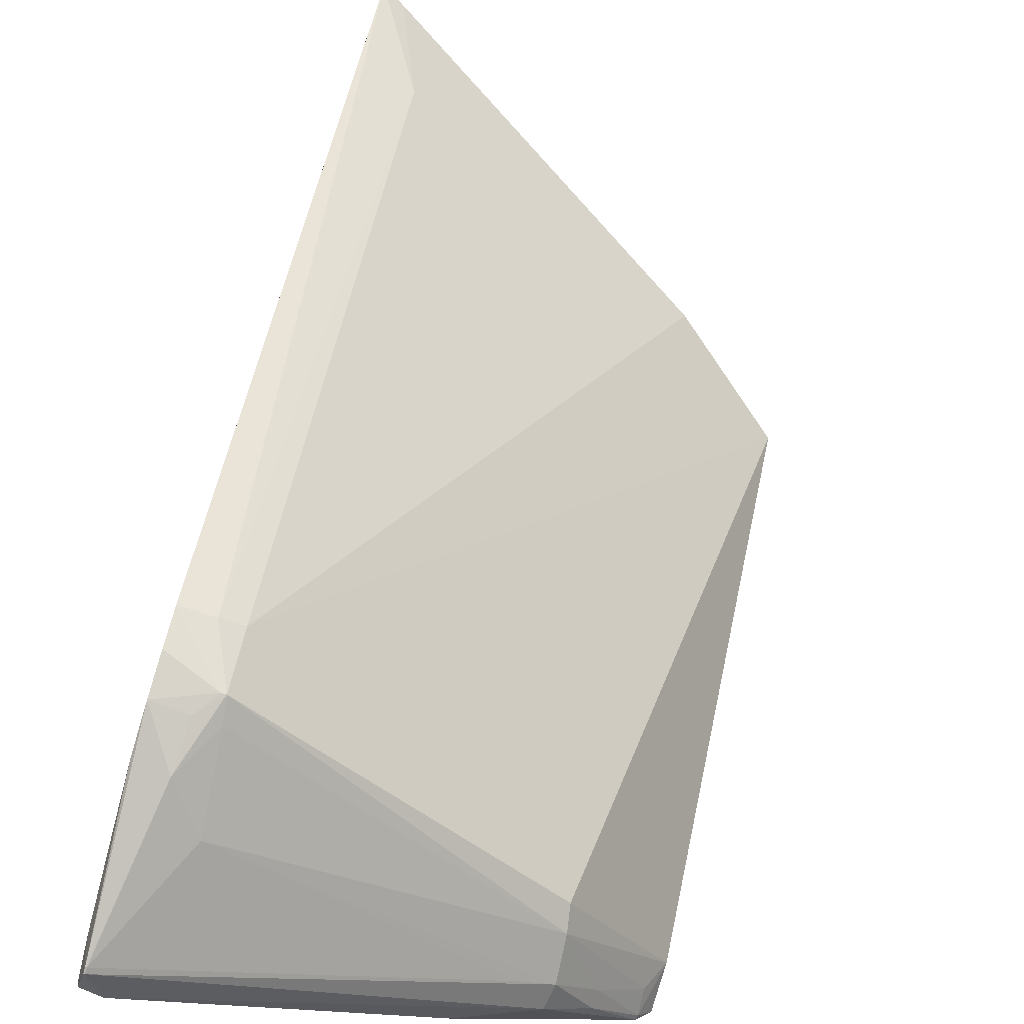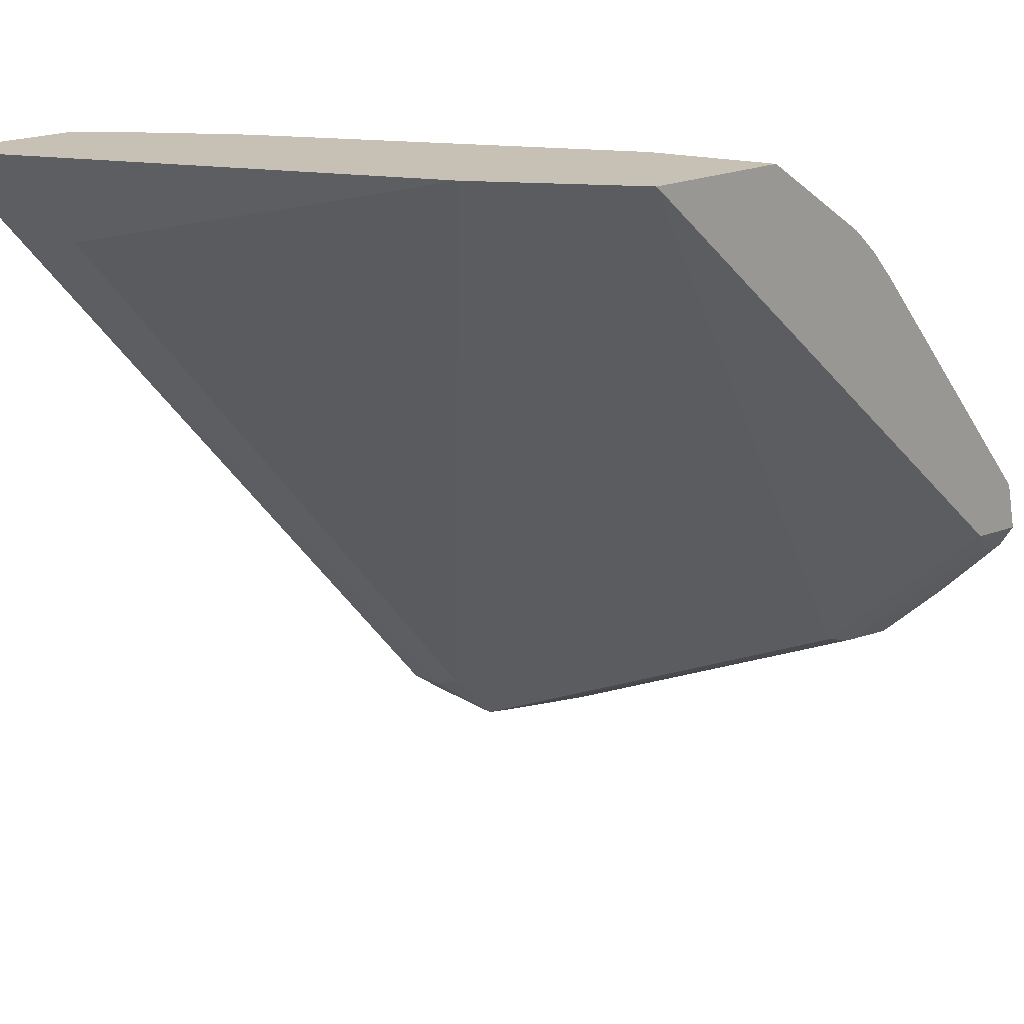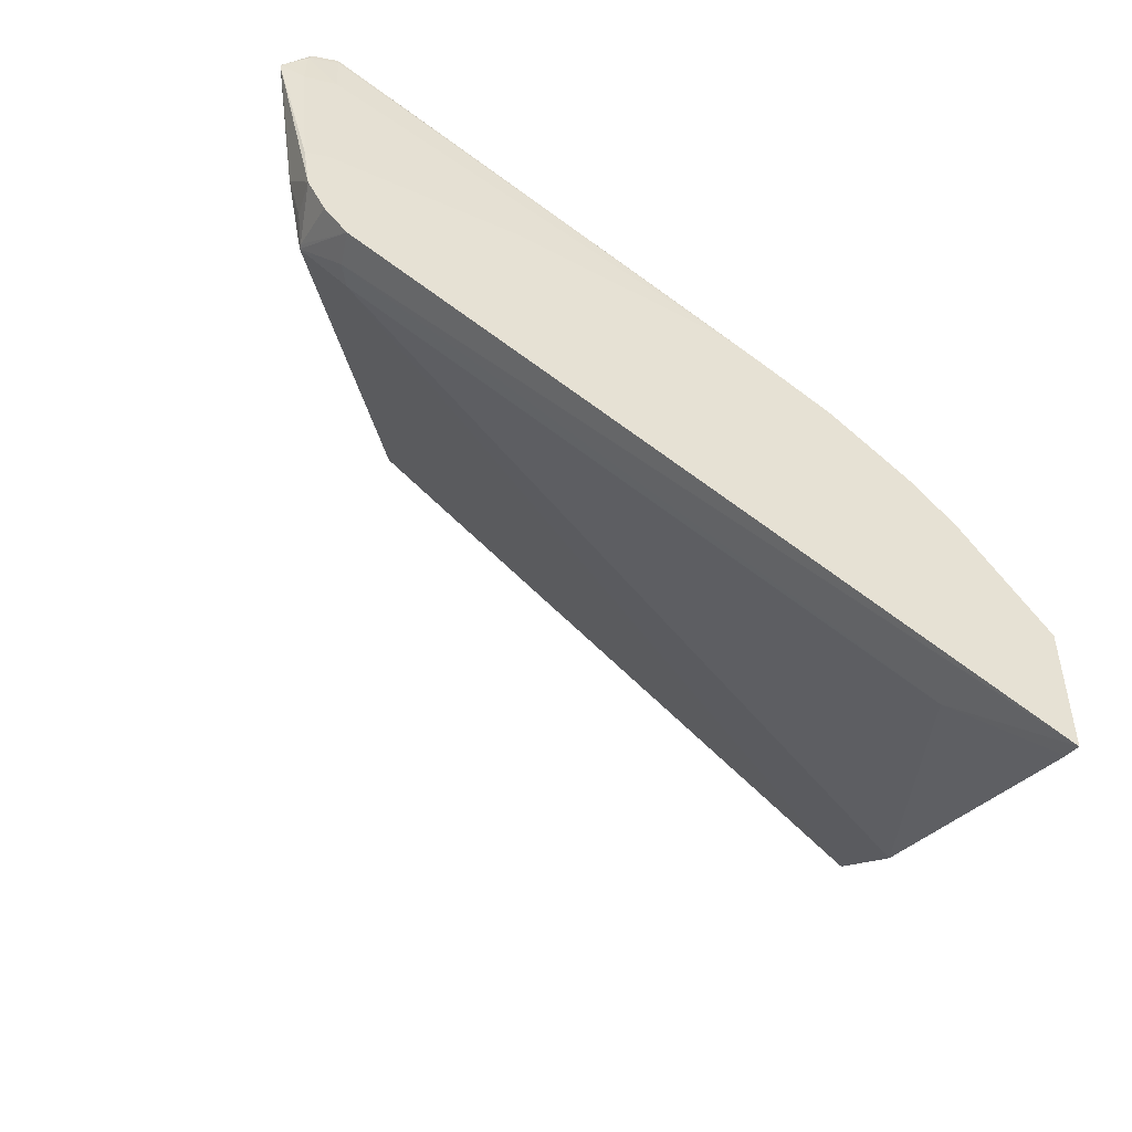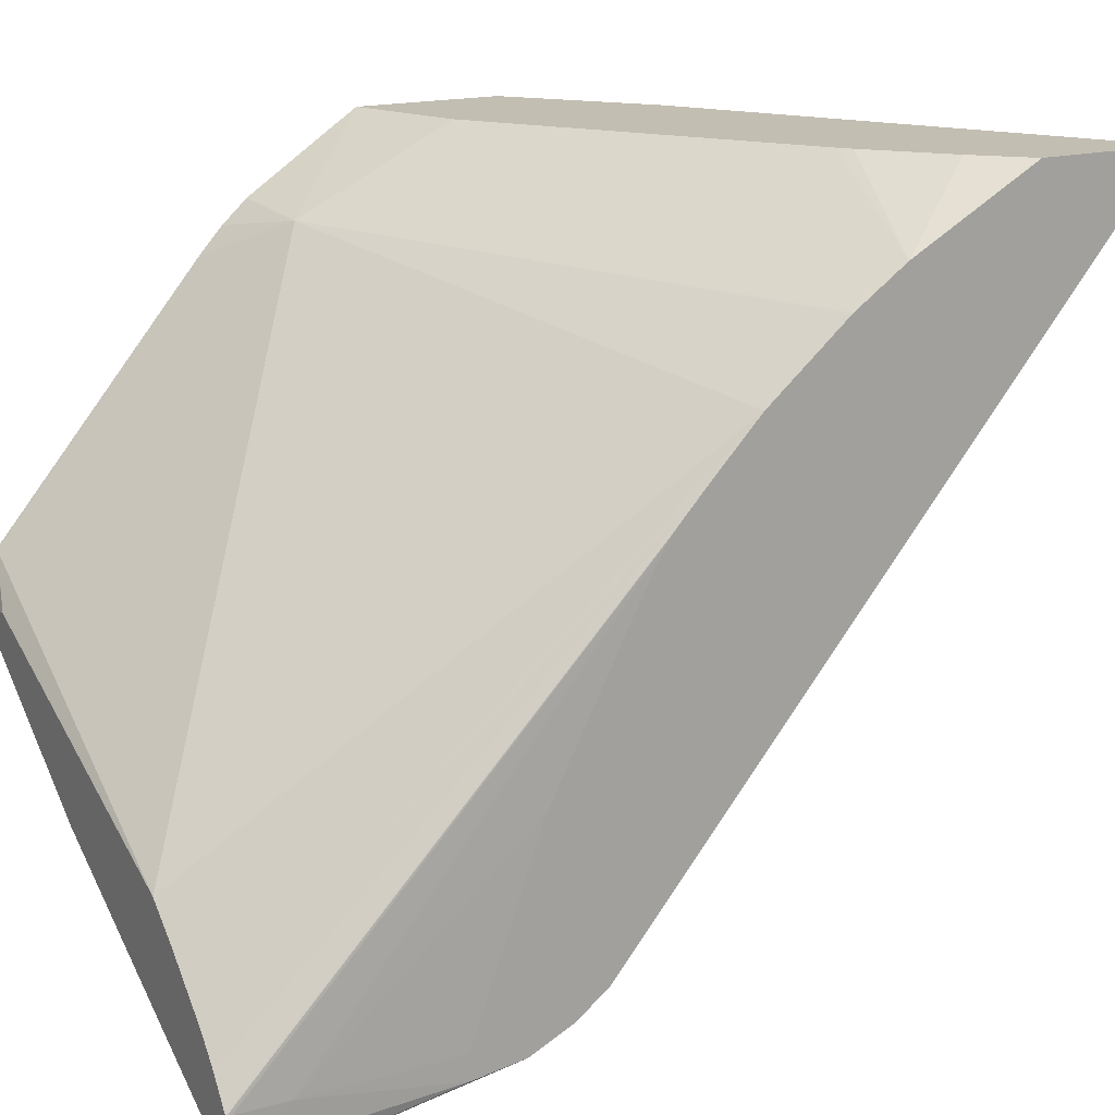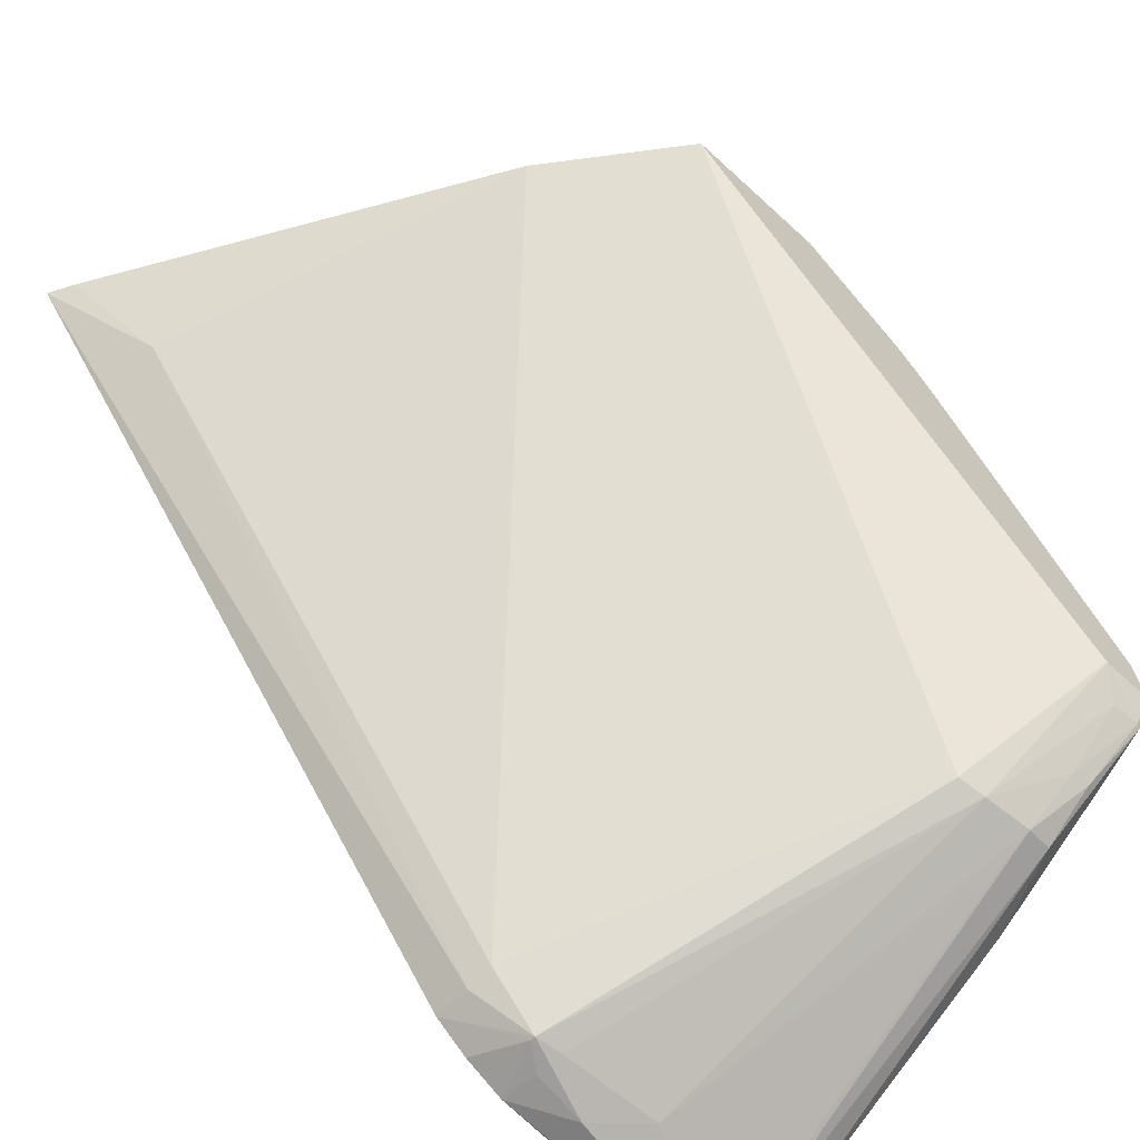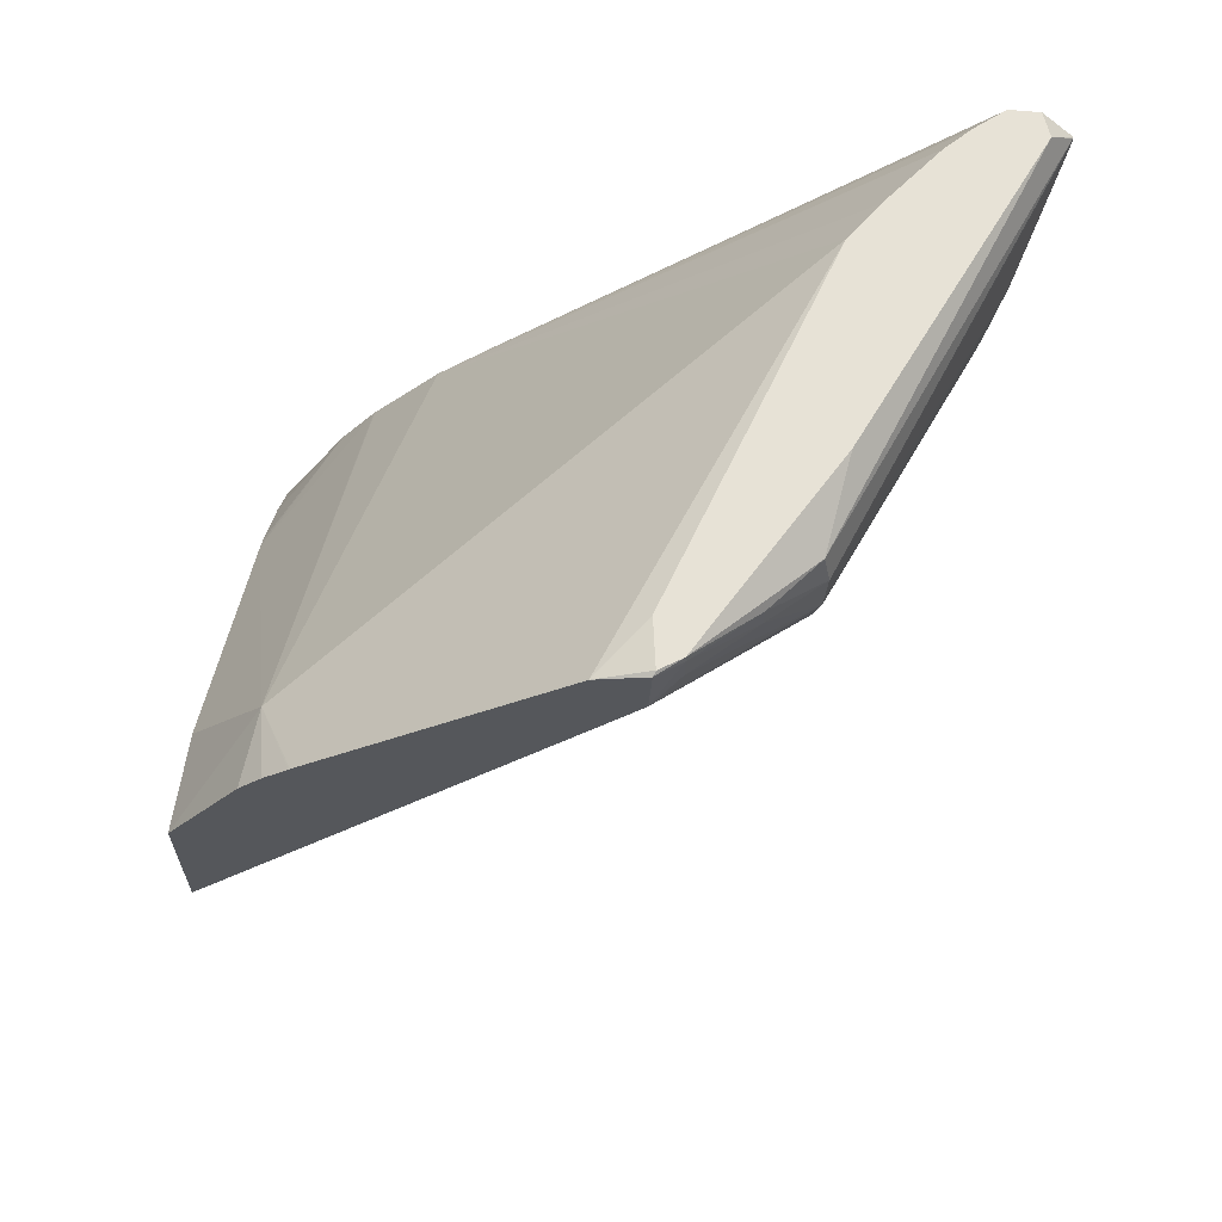
<metadata>
{"format":"obj","ext":"obj","renderer":"f3d","projection":"perspective","resolution":1024,"background":"white","views":[{"elev":-78.2,"azim":163.7,"up":"+Y"},{"elev":18.6,"azim":-132.4,"up":"+Y"},{"elev":-49.8,"azim":76.4,"up":"+Z"},{"elev":17.3,"azim":60.8,"up":"+Y"},{"elev":-61.6,"azim":-133.3,"up":"+Y"},{"elev":63.4,"azim":-86.4,"up":"+Z"}]}
</metadata>
<code>
o convex_18
v 0.1502 -0.4344 -0.04624
v 0.1444 -0.4423 -0.03769
v 0.1479 -0.4344 -0.04497
v 0.1502 -0.4344 -0.03385
v 0.1502 -0.4933 0.002864
v 0.1468 -0.4931 0.002965
v 0.1128 -0.4344 -0.02371
v 0.1445 -0.4923 0.003229
v 0.1461 -0.4344 -0.02968
v 0.1502 -0.441 -0.02206
v 0.1502 -0.4955 0.005945
v 0.1449 -0.4968 0.007657
v 0.1444 -0.4968 0.007657
v 0.1012 -0.4344 -0.01427
v 0.1125 -0.4834 0.02124
v 0.1398 -0.4344 -0.02418
v 0.1387 -0.4344 -0.02333
v 0.1502 -0.4443 -0.01735
v 0.1502 -0.4972 0.009634
v 0.1466 -0.4975 0.009837
v 0.1468 -0.4987 0.01463
v 0.1441 -0.4971 0.01009
v 0.112 -0.4839 0.02372
v 0.1012 -0.4344 -0.000989
v 0.1012 -0.4719 0.02818
v 0.1012 -0.472 0.02826
v 0.1114 -0.4344 -0.004794
v 0.1085 -0.442 0.008086
v 0.1502 -0.4444 -0.01719
v 0.1502 -0.4979 0.01451
v 0.1491 -0.5014 0.03034
v 0.149 -0.5014 0.03034
v 0.1433 -0.4981 0.01918
v 0.1117 -0.4841 0.02826
v 0.1075 -0.4796 0.02947
v 0.1028 -0.4743 0.03023
v 0.1012 -0.4412 0.009105
v 0.1026 -0.4744 0.0328
v 0.1012 -0.472 0.02841
v 0.1012 -0.4433 0.01137
v 0.1012 -0.4434 0.01145
v 0.1012 -0.4456 0.01342
v 0.1012 -0.4457 0.01355
v 0.1014 -0.468 0.03203
v 0.1371 -0.4843 0.03327
v 0.1502 -0.4507 -0.009775
v 0.1502 -0.4445 -0.01717
v 0.1502 -0.4957 0.01451
v 0.1498 -0.496 0.02826
v 0.1497 -0.4991 0.02859
v 0.1491 -0.5014 0.0309
v 0.149 -0.5014 0.0309
v 0.115 -0.4857 0.02826
v 0.112 -0.4836 0.03087
v 0.1075 -0.4796 0.03122
v 0.1027 -0.4744 0.03327
v 0.1012 -0.4722 0.033
v 0.1012 -0.4722 0.03283
v 0.1012 -0.468 0.03203
v 0.1057 -0.472 0.03327
v 0.1404 -0.4868 0.03327
v 0.1502 -0.4554 -0.0053
v 0.1456 -0.4913 0.03327
v 0.1502 -0.4781 0.008054
v 0.1496 -0.4961 0.0328
v 0.1495 -0.499 0.03257
v 0.1502 -0.4617 -0.000522
v 0.1502 -0.4591 -0.001938
v 0.1494 -0.4987 0.03327
v 0.1472 -0.4994 0.03327
v 0.1195 -0.4852 0.03327
v 0.1016 -0.4725 0.03327
v 0.1016 -0.4724 0.03327
v 0.1056 -0.472 0.03327
v 0.1502 -0.4579 -0.002966
v 0.1476 -0.4935 0.03327
v 0.1494 -0.496 0.03327
v 0.1495 -0.4961 0.03327
f 1 2 3
f 1 3 7
f 1 7 14
f 1 14 24
f 1 24 27
f 1 27 17
f 1 17 16
f 1 16 9
f 1 9 4
f 1 4 10
f 1 10 18
f 1 18 29
f 1 29 47
f 1 47 46
f 1 46 62
f 1 62 75
f 1 75 68
f 1 68 67
f 1 67 64
f 1 64 48
f 1 48 30
f 1 30 19
f 1 19 11
f 1 11 5
f 1 5 6
f 1 6 2
f 2 7 3
f 2 6 8
f 2 8 7
f 4 9 10
f 5 11 12
f 5 12 13
f 5 13 6
f 6 13 8
f 7 8 14
f 8 13 15
f 8 15 14
f 9 16 10
f 10 17 18
f 10 16 17
f 11 19 12
f 12 19 20
f 12 20 13
f 13 20 21
f 13 21 22
f 13 22 23
f 13 23 15
f 14 15 25
f 14 25 26
f 14 26 39
f 14 39 58
f 14 58 57
f 14 57 59
f 14 59 43
f 14 43 42
f 14 42 41
f 14 41 40
f 14 40 37
f 14 37 24
f 15 23 26
f 15 26 25
f 17 27 28
f 17 28 18
f 18 28 29
f 19 30 31
f 19 31 21
f 19 21 20
f 21 31 32
f 21 32 33
f 21 33 22
f 22 33 23
f 23 33 34
f 23 34 35
f 23 35 36
f 23 36 26
f 24 37 28
f 24 28 27
f 26 36 38
f 26 38 39
f 28 37 40
f 28 40 41
f 28 41 42
f 28 42 43
f 28 43 44
f 28 44 45
f 28 45 46
f 28 46 47
f 28 47 29
f 30 48 49
f 30 49 50
f 30 50 51
f 30 51 31
f 31 51 52
f 31 52 32
f 32 52 34
f 32 34 53
f 32 53 33
f 33 53 34
f 34 52 54
f 34 54 55
f 34 55 35
f 35 55 38
f 35 38 36
f 38 55 56
f 38 56 57
f 38 57 58
f 38 58 39
f 43 59 44
f 44 59 60
f 44 60 45
f 45 60 74
f 45 74 73
f 45 73 72
f 45 72 56
f 45 56 71
f 45 71 70
f 45 70 69
f 45 69 78
f 45 78 77
f 45 77 76
f 45 76 63
f 45 63 61
f 45 61 46
f 46 61 63
f 46 63 62
f 48 64 49
f 49 65 66
f 49 66 50
f 49 64 67
f 49 67 68
f 49 68 65
f 50 66 51
f 51 66 69
f 51 69 70
f 51 70 52
f 52 70 54
f 54 70 71
f 54 71 56
f 54 56 55
f 56 72 57
f 57 72 73
f 57 73 59
f 59 73 74
f 59 74 60
f 62 63 76
f 62 76 77
f 62 77 75
f 65 78 69
f 65 69 66
f 65 68 78
f 68 75 78
f 75 77 78

</code>
